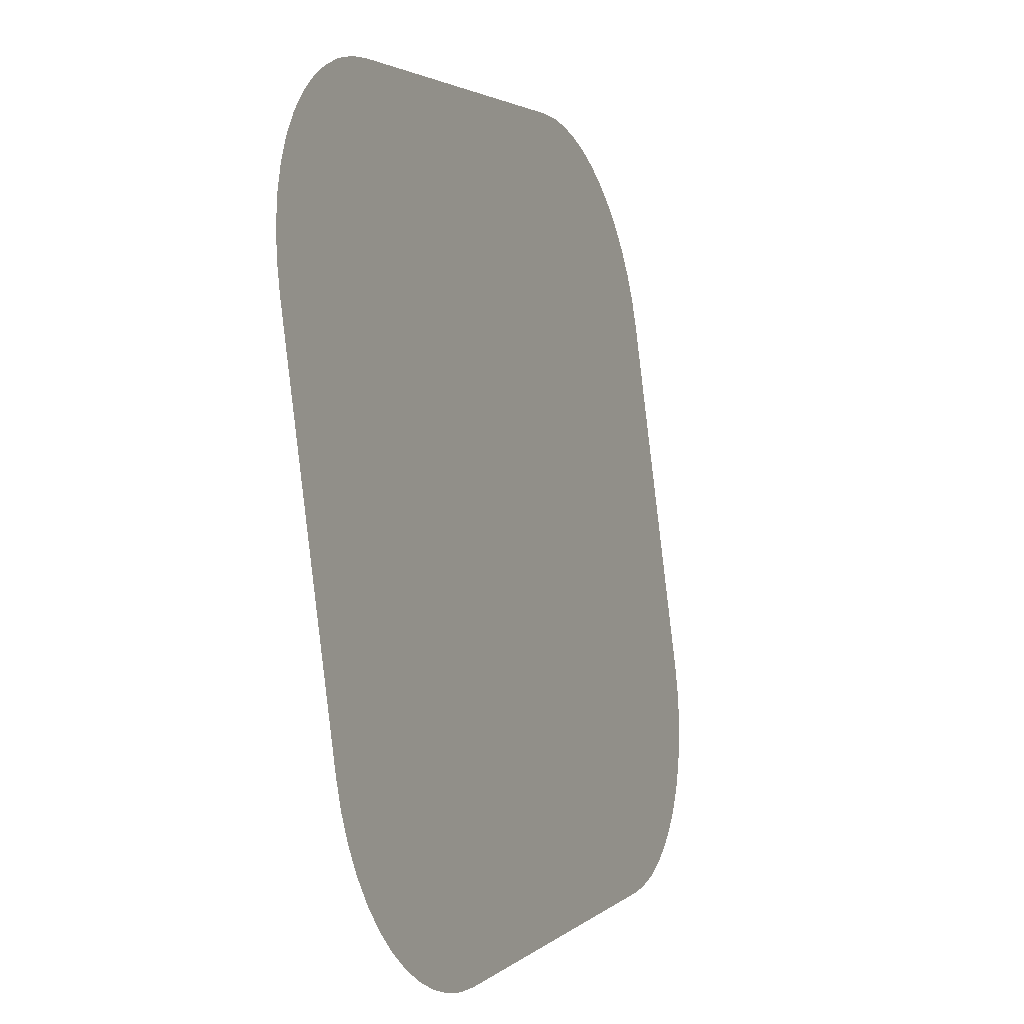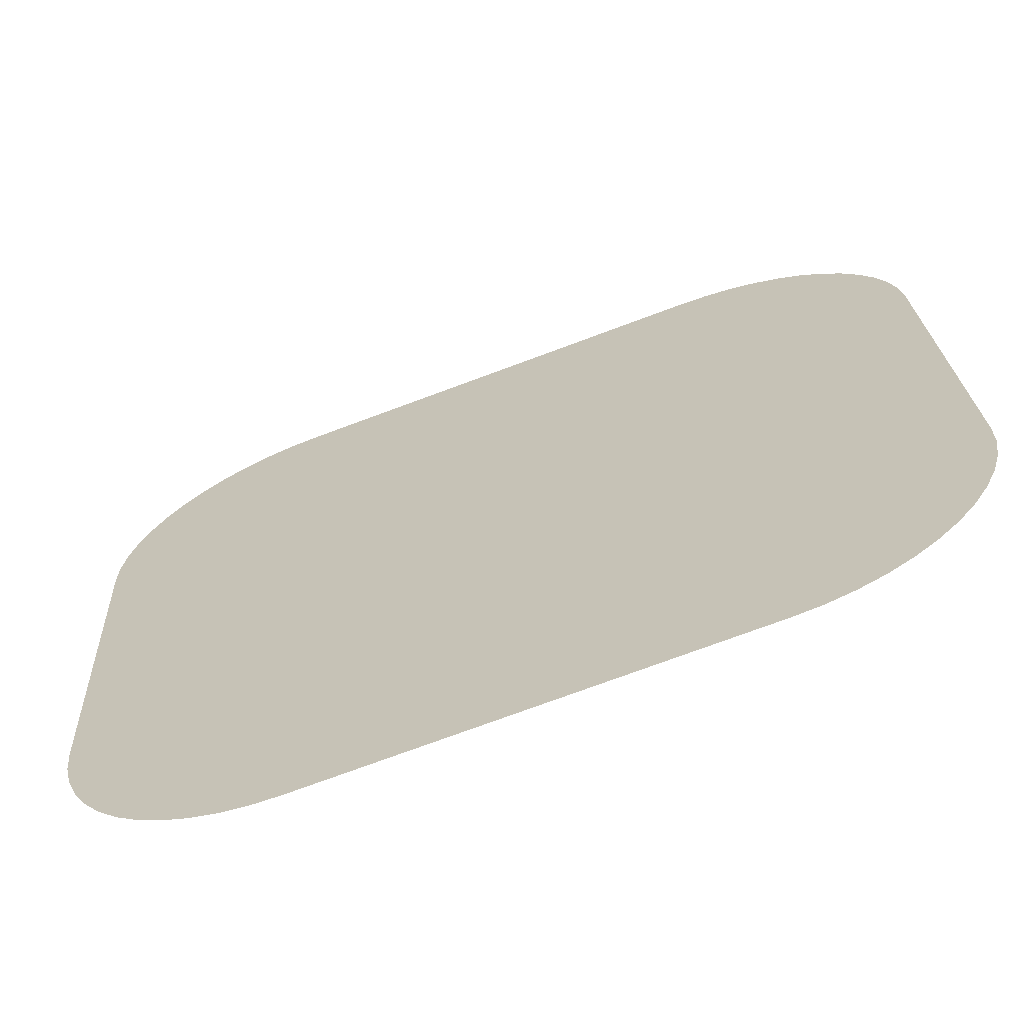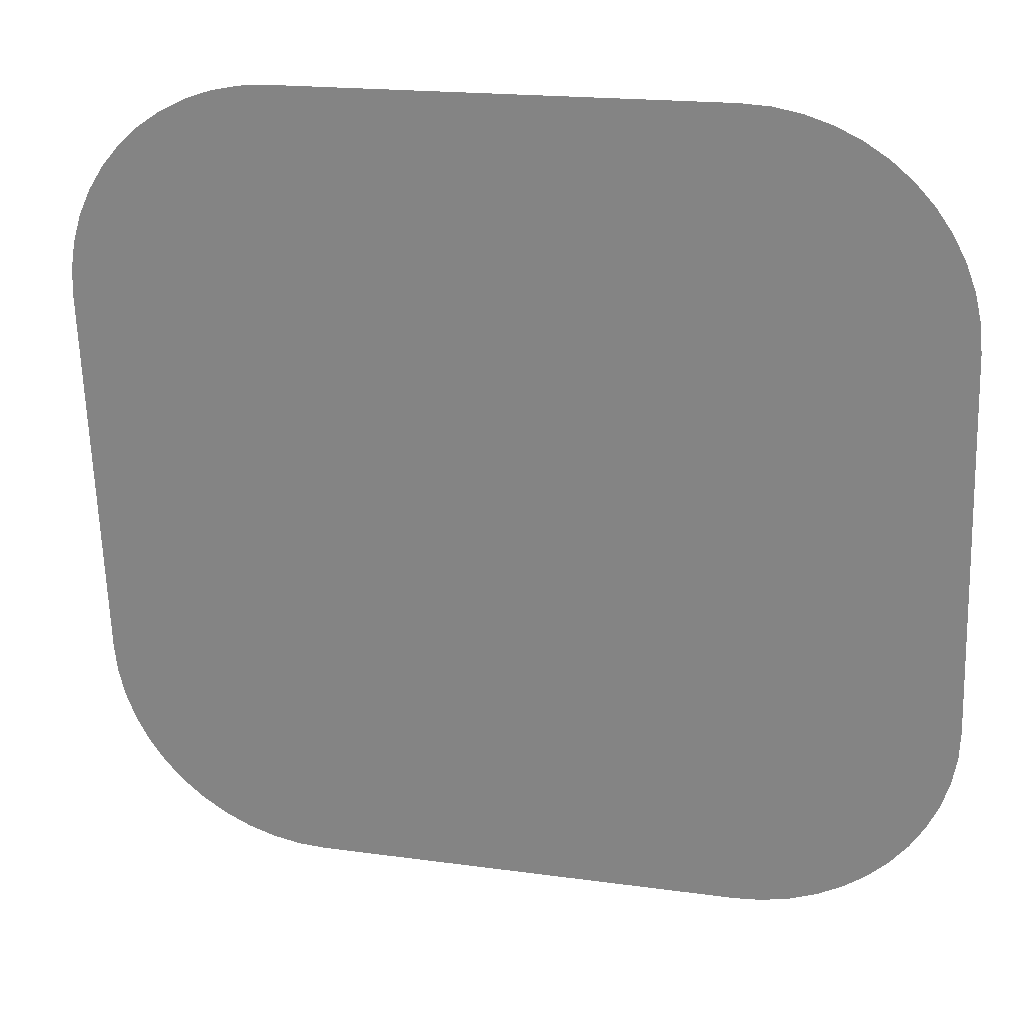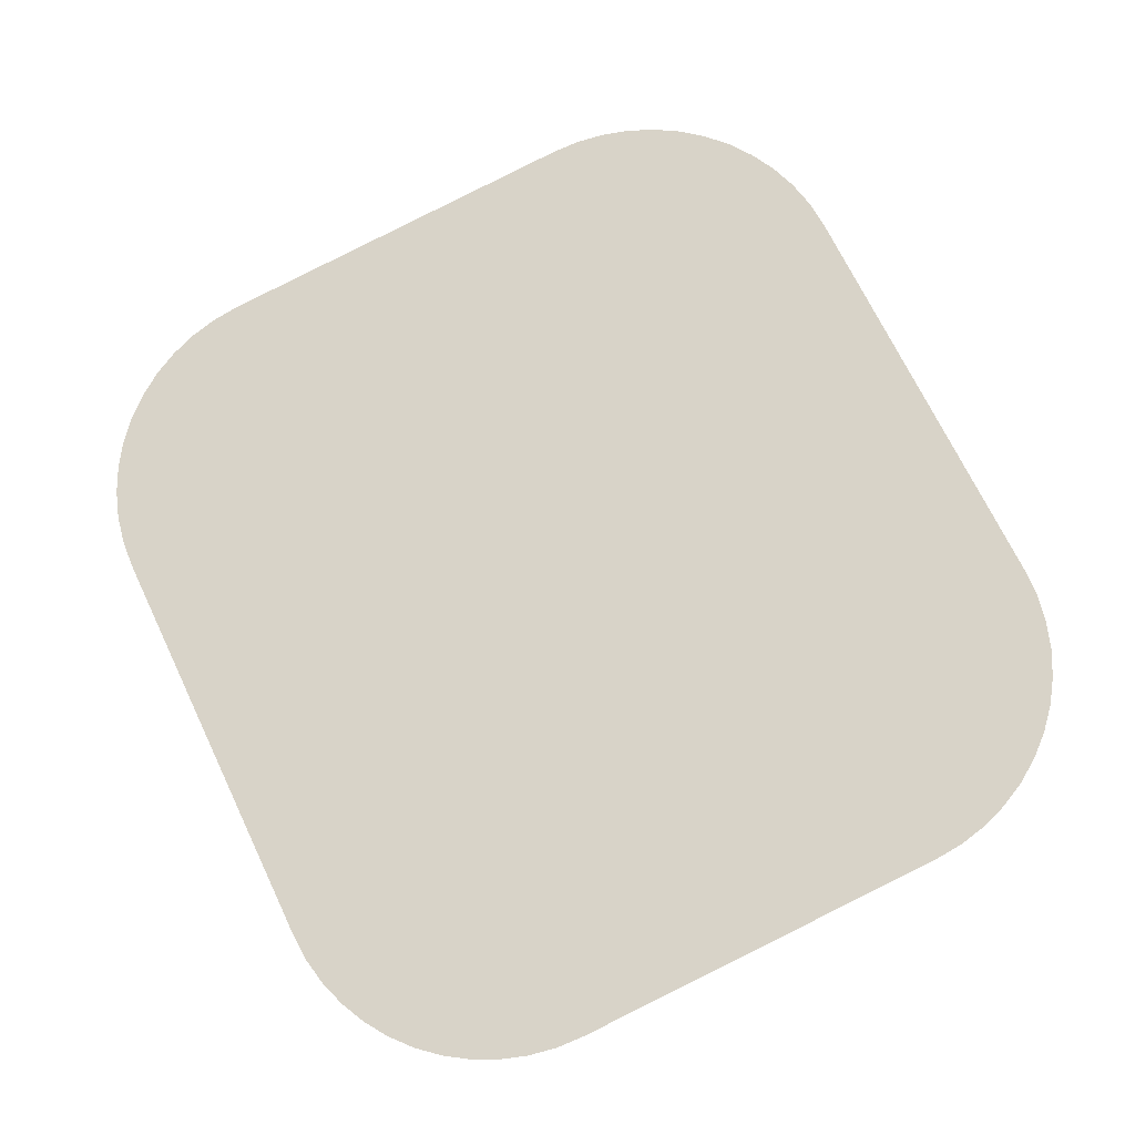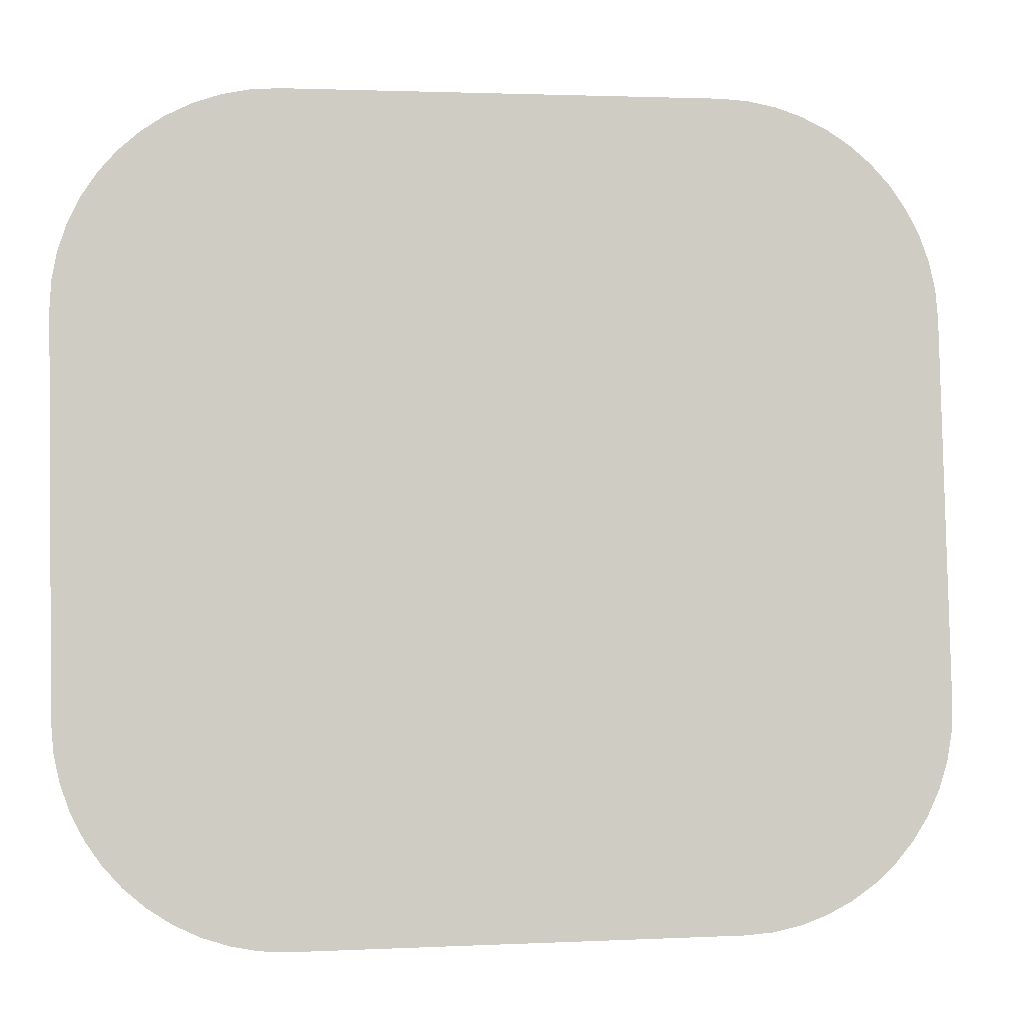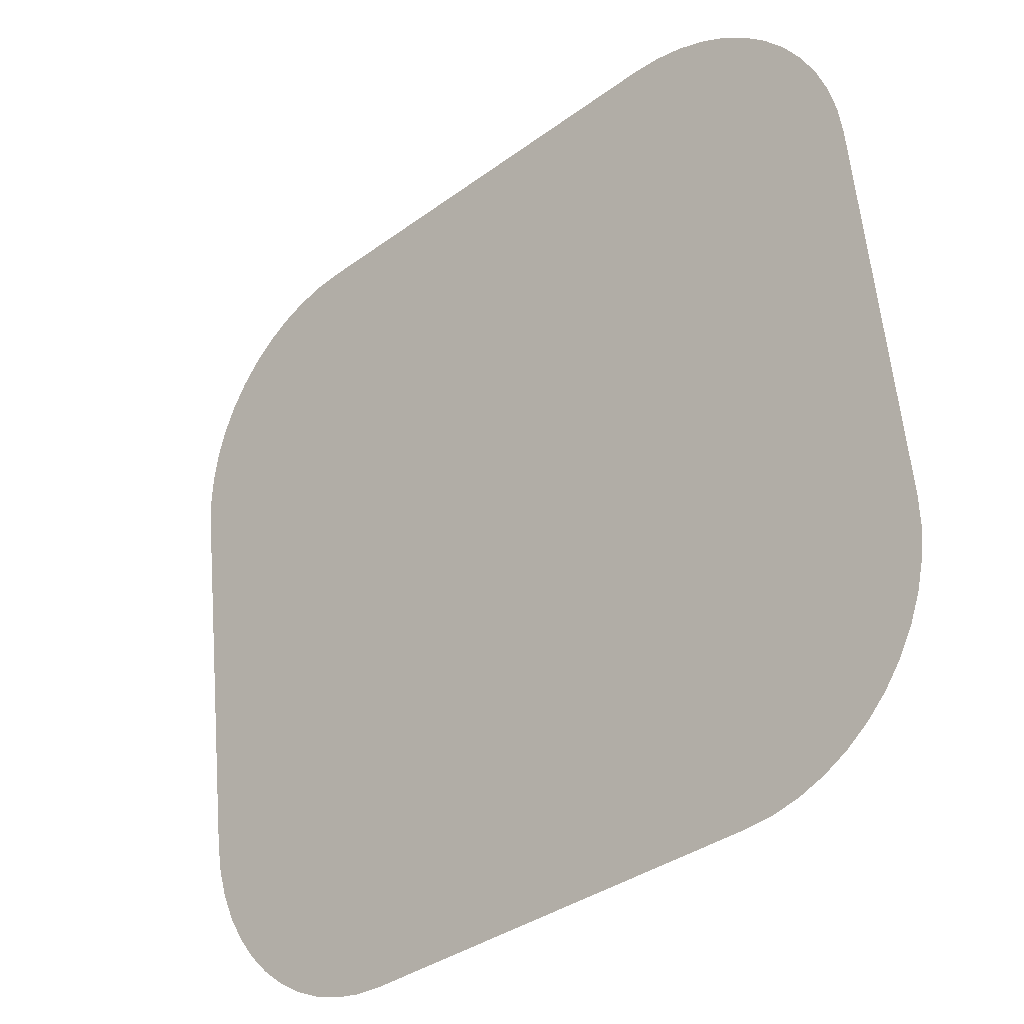
<metadata>
{"format":"obj","ext":"obj","renderer":"f3d","projection":"perspective","resolution":1024,"background":"white","views":[{"elev":2.6,"azim":111.8,"up":"+Z"},{"elev":-74.2,"azim":20.4,"up":"+Z"},{"elev":17.9,"azim":15.3,"up":"+Z"},{"elev":70.0,"azim":64.5,"up":"+Y"},{"elev":2.0,"azim":170.2,"up":"+Z"},{"elev":-36.3,"azim":43.6,"up":"+Z"}]}
</metadata>
<code>
o #ID3391
v 0.2029 0.009233 0.1221
v 0.2027 0.01403 0.0838
v 0.2027 0.009563 0.1194
v 0.2029 0.01436 0.08116
v 0.2034 0.008907 0.1247
v 0.2034 0.01469 0.07857
v 0.2043 0.008593 0.1272
v 0.2043 0.015 0.07606
v 0.2055 0.008296 0.1296
v 0.2055 0.0153 0.07369
v 0.2069 0.00802 0.1318
v 0.2069 0.01558 0.07149
v 0.2087 0.007771 0.1337
v 0.2087 0.01583 0.0695
v 0.2107 0.007552 0.1355
v 0.2107 0.01605 0.06776
v 0.2129 0.007368 0.137
v 0.2129 0.01623 0.06629
v 0.2153 0.007221 0.1381
v 0.2153 0.01638 0.06512
v 0.2178 0.007114 0.139
v 0.2178 0.01648 0.06427
v 0.2204 0.00705 0.1395
v 0.2204 0.01655 0.06375
v 0.2231 0.007028 0.1397
v 0.2231 0.01657 0.06358
v 0.2639 0.007028 0.1397
v 0.2639 0.01657 0.06358
v 0.2665 0.00705 0.1395
v 0.2665 0.01655 0.06375
v 0.2691 0.007114 0.139
v 0.2691 0.01648 0.06427
v 0.2717 0.007221 0.1381
v 0.2717 0.01638 0.06512
v 0.274 0.007368 0.137
v 0.274 0.01623 0.06629
v 0.2763 0.007552 0.1355
v 0.2763 0.01605 0.06776
v 0.2783 0.007771 0.1337
v 0.2783 0.01583 0.0695
v 0.28 0.00802 0.1318
v 0.28 0.01558 0.07149
v 0.2815 0.008296 0.1296
v 0.2815 0.0153 0.07369
v 0.2827 0.008593 0.1272
v 0.2827 0.015 0.07606
v 0.2835 0.008907 0.1247
v 0.2835 0.01469 0.07857
v 0.2841 0.009233 0.1221
v 0.2841 0.01436 0.08116
v 0.2842 0.009563 0.1194
v 0.2842 0.01403 0.0838
f 1 2 3
f 3 2 1
f 2 1 4
f 4 1 2
f 4 1 5
f 5 1 4
f 4 5 6
f 6 5 4
f 6 5 7
f 7 5 6
f 6 7 8
f 8 7 6
f 8 7 9
f 9 7 8
f 8 9 10
f 10 9 8
f 10 9 11
f 11 9 10
f 10 11 12
f 12 11 10
f 12 11 13
f 13 11 12
f 12 13 14
f 14 13 12
f 14 13 15
f 15 13 14
f 14 15 16
f 16 15 14
f 16 15 17
f 17 15 16
f 16 17 18
f 18 17 16
f 18 17 19
f 19 17 18
f 18 19 20
f 20 19 18
f 20 19 21
f 21 19 20
f 20 21 22
f 22 21 20
f 22 21 23
f 23 21 22
f 22 23 24
f 24 23 22
f 24 23 25
f 25 23 24
f 24 25 26
f 26 25 24
f 26 25 27
f 27 25 26
f 26 27 28
f 28 27 26
f 28 27 29
f 29 27 28
f 28 29 30
f 30 29 28
f 30 29 31
f 31 29 30
f 30 31 32
f 32 31 30
f 32 31 33
f 33 31 32
f 32 33 34
f 34 33 32
f 34 33 35
f 35 33 34
f 34 35 36
f 36 35 34
f 36 35 37
f 37 35 36
f 36 37 38
f 38 37 36
f 38 37 39
f 39 37 38
f 38 39 40
f 40 39 38
f 40 39 41
f 41 39 40
f 40 41 42
f 42 41 40
f 42 41 43
f 43 41 42
f 42 43 44
f 44 43 42
f 44 43 45
f 45 43 44
f 44 45 46
f 46 45 44
f 46 45 47
f 47 45 46
f 46 47 48
f 48 47 46
f 48 47 49
f 49 47 48
f 48 49 50
f 50 49 48
f 50 49 51
f 51 49 50
f 50 51 52
f 52 51 50

</code>
